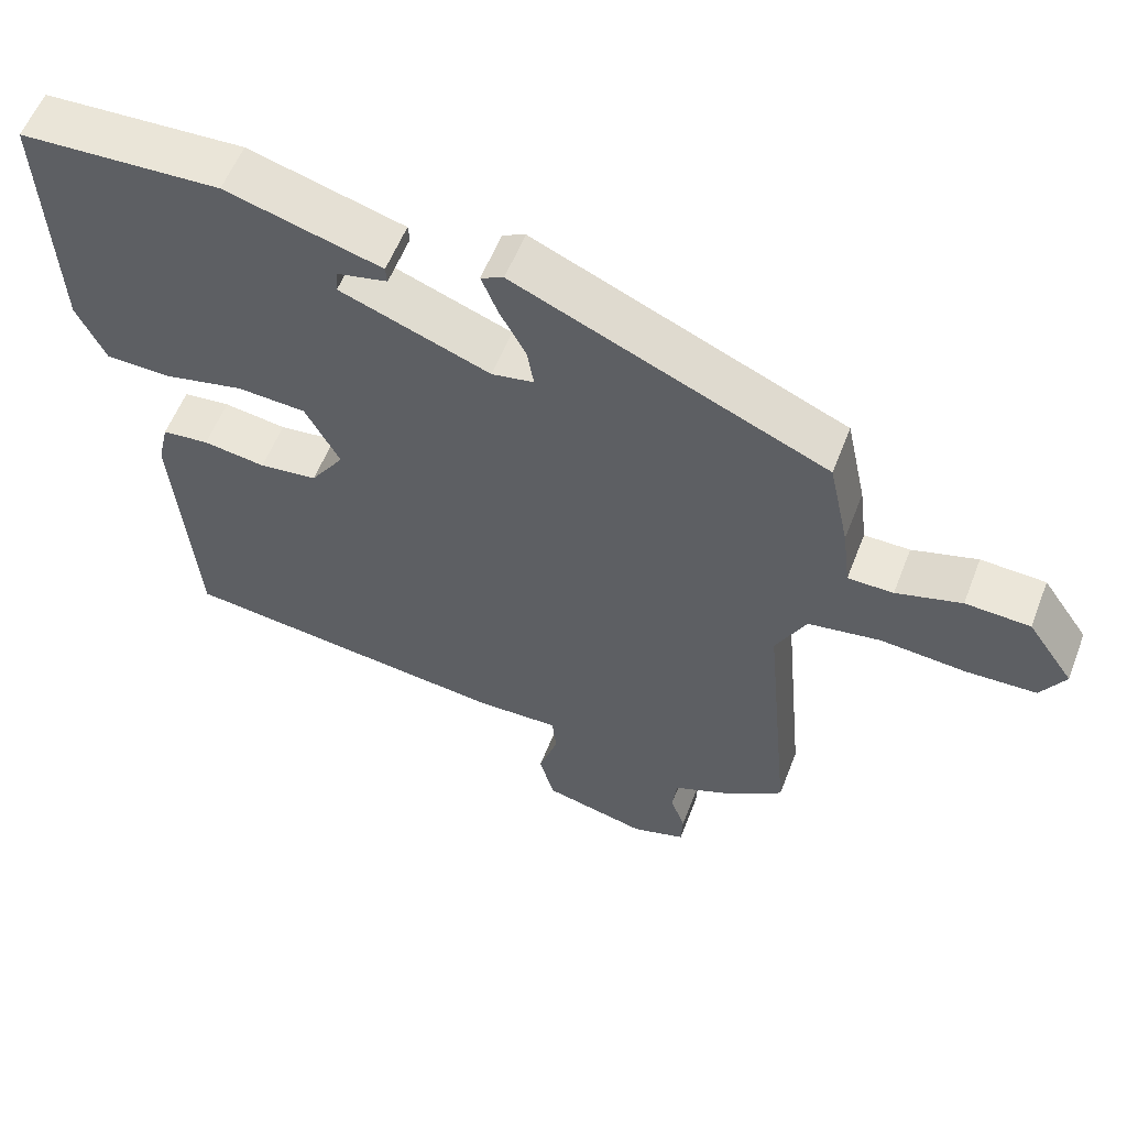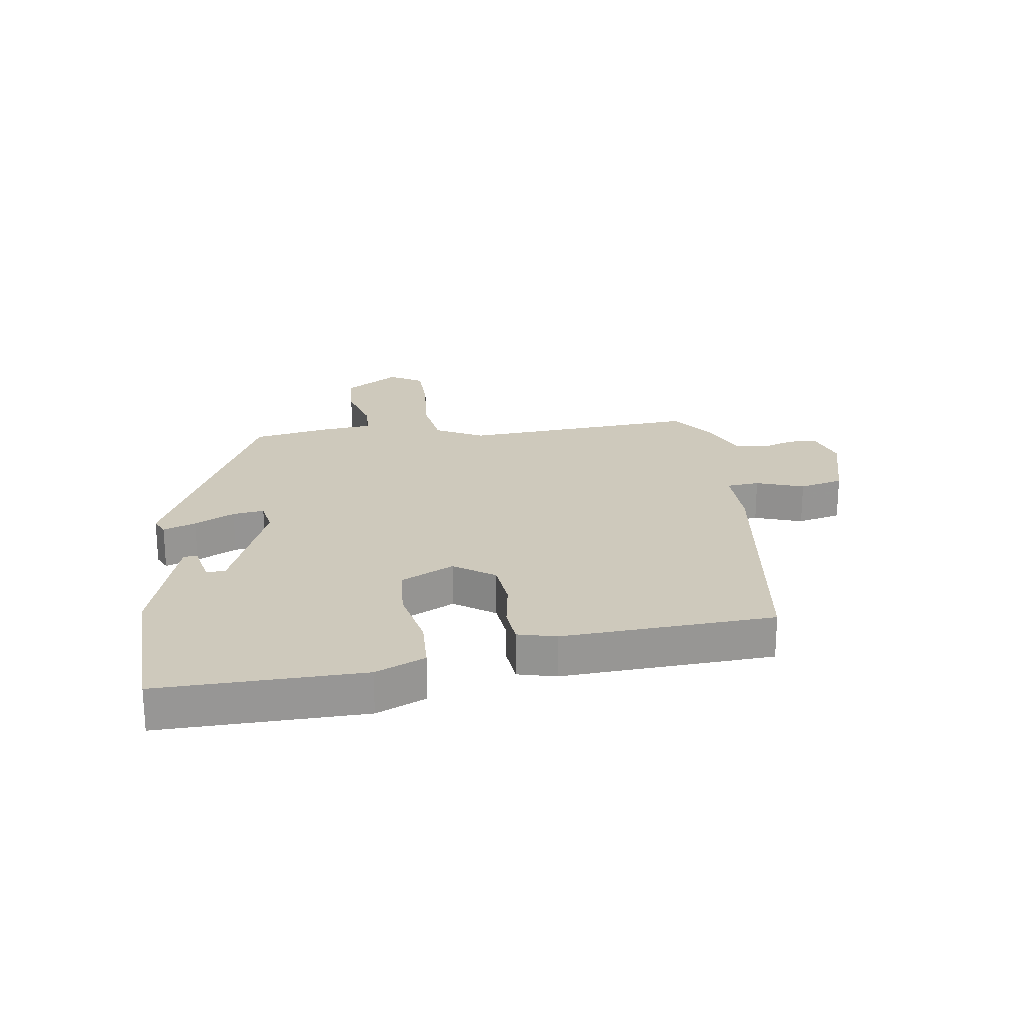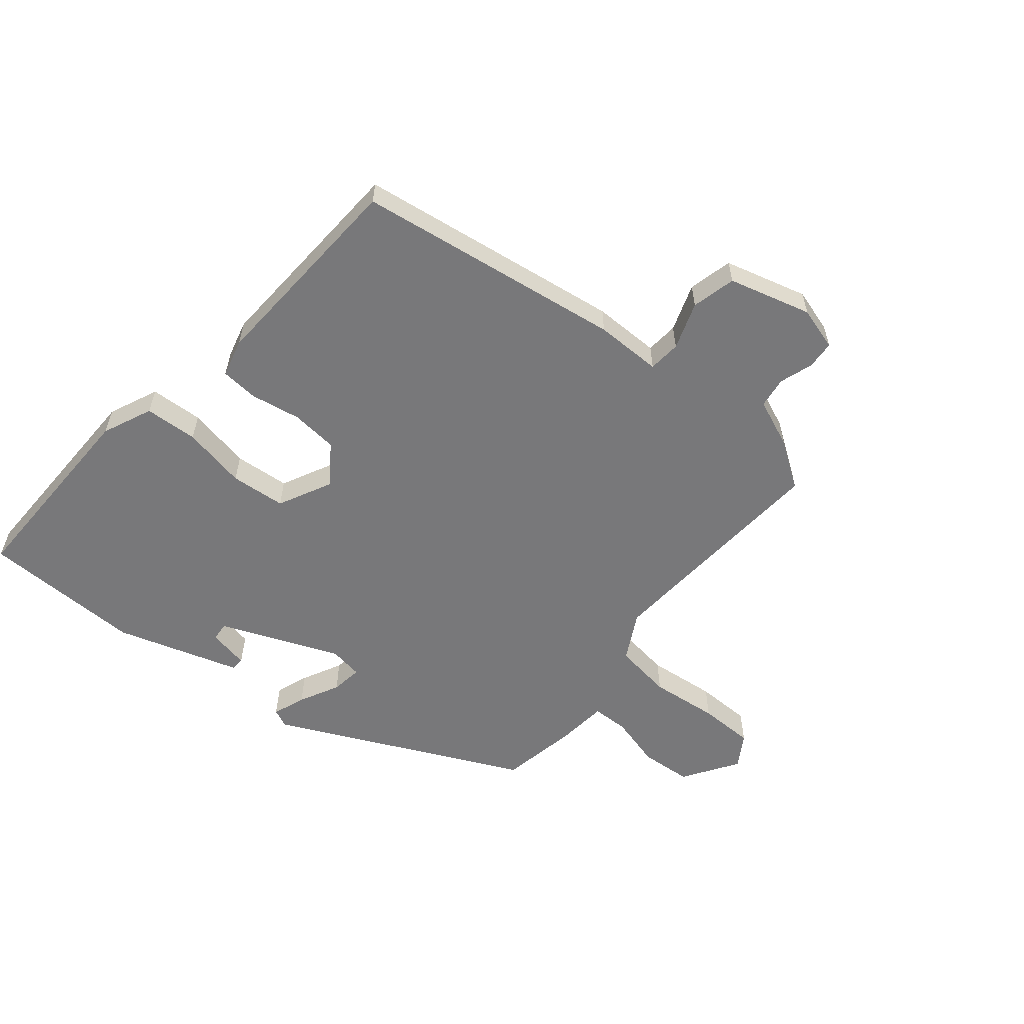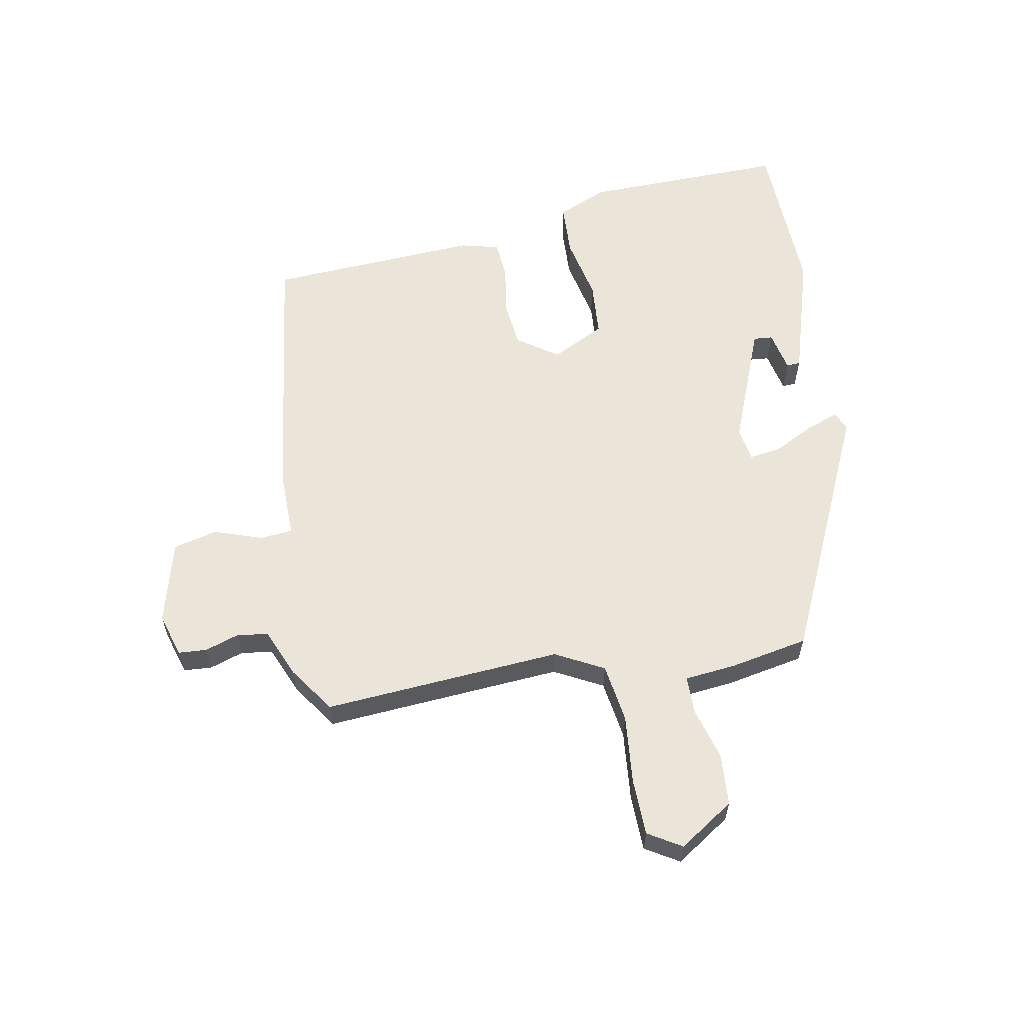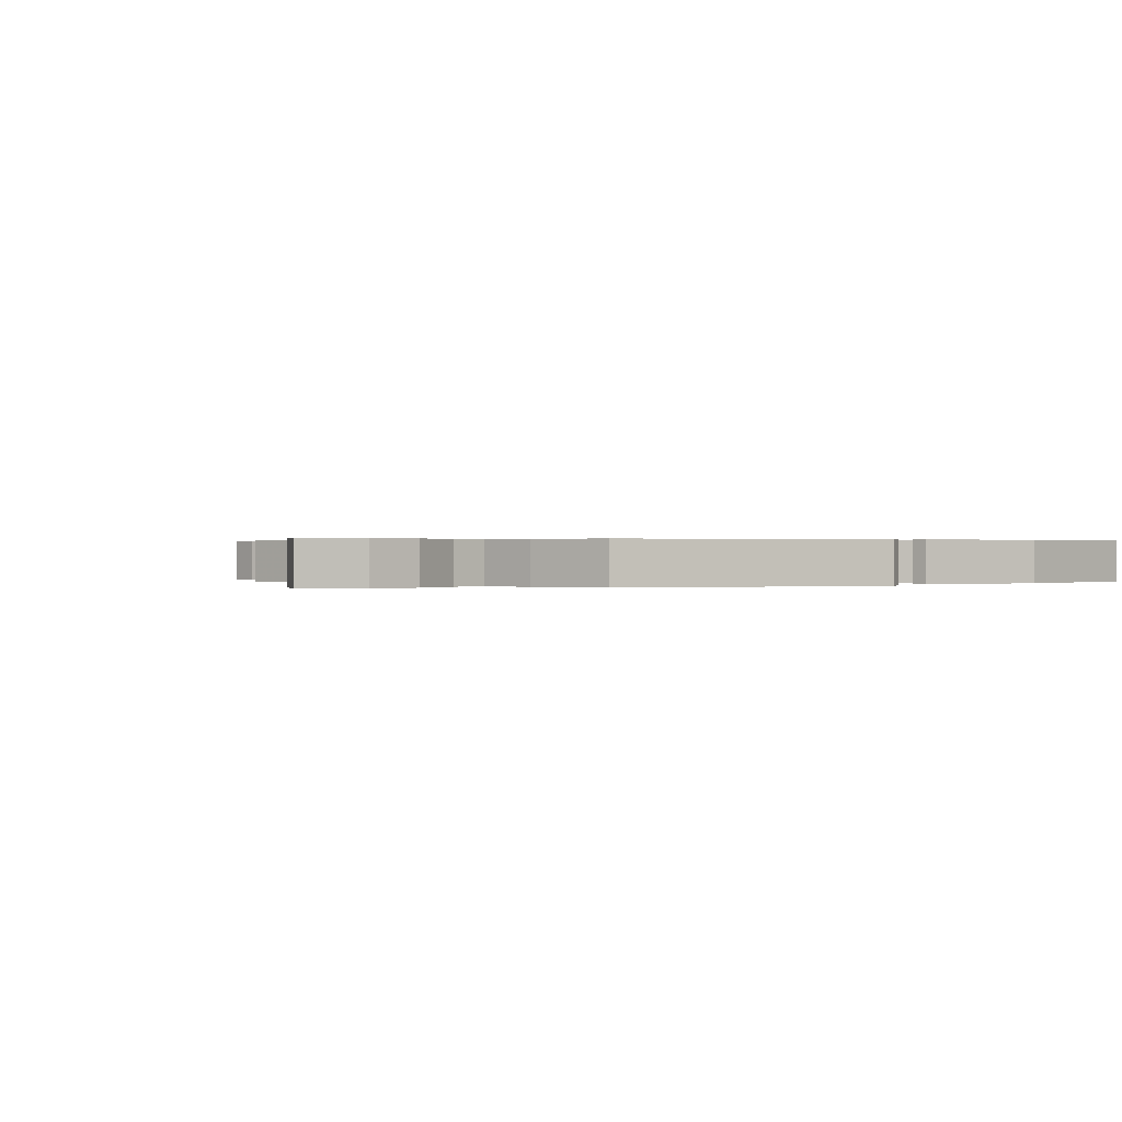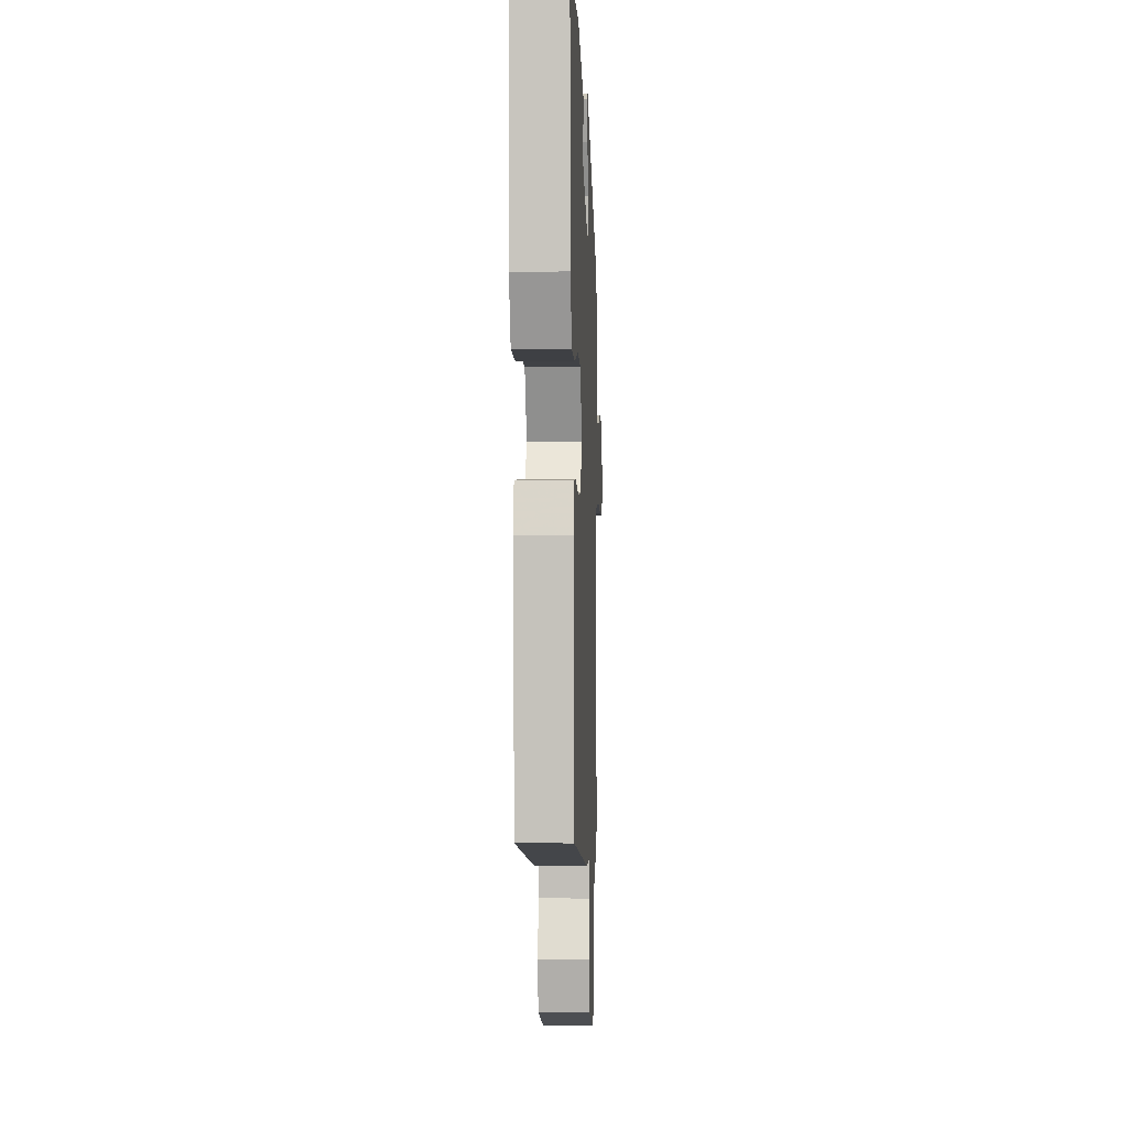
<metadata>
{"format":"obj","ext":"obj","renderer":"f3d","projection":"perspective","resolution":1024,"background":"white","views":[{"elev":57.5,"azim":-158.9,"up":"+Z"},{"elev":22.4,"azim":83.2,"up":"+Y"},{"elev":-57.5,"azim":142.1,"up":"+Y"},{"elev":59.5,"azim":-99.2,"up":"+Y"},{"elev":0.3,"azim":-44.8,"up":"+Y"},{"elev":-3.3,"azim":92.3,"up":"+Z"}]}
</metadata>
<code>
v -0.506 0.07 0.342
v -0.083 0.07 0.526
v -0.052 0.07 0.511
v -0.074 0.07 0.456
v -0.11 0.07 0.389
v -0.119 0.07 0.336
v -0.062 0.07 0.325
v 0.142 0.07 0.401
v 0.14 0.07 0.433
v 0.071 0.07 0.449
v 0.073 0.07 0.472
v 0.285 0.07 0.531
v 0.558 0.07 0.517
v 0.544 0.07 0.174
v 0.505 0.07 0.091
v 0.415 0.07 0.089
v 0.307 0.07 0.114
v 0.213 0.07 0.109
v 0.166 0.07 0.02
v 0.212 0.07 -0.049
v 0.291 0.07 -0.059
v 0.376 0.07 -0.047
v 0.44 0.07 -0.054
v 0.455 0.07 -0.119
v 0.427 0.07 -0.476
v -0.027 0.07 -0.527
v -0.14 0.07 -0.523
v -0.146 0.07 -0.578
v -0.12 0.07 -0.659
v -0.14 0.07 -0.733
v -0.281 0.07 -0.767
v -0.354 0.07 -0.743
v -0.356 0.07 -0.695
v -0.336 0.07 -0.639
v -0.342 0.07 -0.586
v -0.424 0.07 -0.549
v -0.5 0.07 -0.494
v -0.462 0.07 -0.094
v -0.503 0.07 -0.012
v -0.602 0.07 0.005
v -0.719 0.07 -0.004
v -0.814 0.07 0
v -0.847 0.07 0.057
v -0.784 0.07 0.148
v -0.696 0.07 0.152
v -0.607 0.07 0.125
v -0.545 0.07 0.125
v -0.534 0.07 0.212
v -0.506 0 0.342
v -0.083 0 0.526
v -0.052 0 0.511
v -0.074 0 0.456
v -0.11 0 0.389
v -0.119 0 0.336
v -0.062 0 0.325
v 0.142 0 0.401
v 0.14 0 0.433
v 0.071 0 0.449
v 0.073 0 0.472
v 0.285 0 0.531
v 0.558 0 0.517
v 0.544 0 0.174
v 0.505 0 0.091
v 0.415 0 0.089
v 0.307 0 0.114
v 0.213 0 0.109
v 0.166 0 0.02
v 0.212 0 -0.049
v 0.291 0 -0.059
v 0.376 0 -0.047
v 0.44 0 -0.054
v 0.455 0 -0.119
v 0.427 0 -0.476
v -0.027 0 -0.527
v -0.14 0 -0.523
v -0.146 0 -0.578
v -0.12 0 -0.659
v -0.14 0 -0.733
v -0.281 0 -0.767
v -0.354 0 -0.743
v -0.356 0 -0.695
v -0.336 0 -0.639
v -0.342 0 -0.586
v -0.424 0 -0.549
v -0.5 0 -0.494
v -0.462 0 -0.094
v -0.503 0 -0.012
v -0.602 0 0.005
v -0.719 0 -0.004
v -0.814 0 0
v -0.847 0 0.057
v -0.784 0 0.148
v -0.696 0 0.152
v -0.607 0 0.125
v -0.545 0 0.125
v -0.534 0 0.212
f 47 48 1 2
f 43 44 45 46
f 43 46 47
f 40 41 42 43
f 39 40 43 47
f 38 39 47 2
f 35 36 37 38
f 31 32 33 34
f 31 34 35
f 28 29 30 31
f 27 28 31 35
f 24 25 26 27
f 21 22 23 24
f 20 21 24 27
f 19 20 27 35
f 14 15 16 17
f 14 17 18
f 13 14 18
f 12 13 18
f 9 10 11 12
f 8 9 12 18
f 7 8 18 19
f 2 3 4 5
f 35 38 2 5
f 6 7 19 35
f 5 6 35
f 50 49 96 95
f 94 93 92 91
f 95 94 91
f 91 90 89 88
f 95 91 88 87
f 50 95 87 86
f 86 85 84 83
f 82 81 80 79
f 83 82 79
f 79 78 77 76
f 83 79 76 75
f 75 74 73 72
f 72 71 70 69
f 75 72 69 68
f 83 75 68 67
f 65 64 63 62
f 66 65 62
f 66 62 61
f 66 61 60
f 60 59 58 57
f 66 60 57 56
f 67 66 56 55
f 53 52 51 50
f 53 50 86 83
f 83 67 55 54
f 83 54 53
f 1 49 50 2
f 2 50 51 3
f 3 51 52 4
f 4 52 53 5
f 5 53 54 6
f 6 54 55 7
f 7 55 56 8
f 8 56 57 9
f 9 57 58 10
f 10 58 59 11
f 11 59 60 12
f 12 60 61 13
f 13 61 62 14
f 14 62 63 15
f 15 63 64 16
f 16 64 65 17
f 17 65 66 18
f 18 66 67 19
f 19 67 68 20
f 20 68 69 21
f 21 69 70 22
f 22 70 71 23
f 23 71 72 24
f 24 72 73 25
f 25 73 74 26
f 26 74 75 27
f 27 75 76 28
f 28 76 77 29
f 29 77 78 30
f 30 78 79 31
f 31 79 80 32
f 32 80 81 33
f 33 81 82 34
f 34 82 83 35
f 35 83 84 36
f 36 84 85 37
f 37 85 86 38
f 38 86 87 39
f 39 87 88 40
f 40 88 89 41
f 41 89 90 42
f 42 90 91 43
f 43 91 92 44
f 44 92 93 45
f 45 93 94 46
f 46 94 95 47
f 47 95 96 48
f 48 96 49 1

</code>
